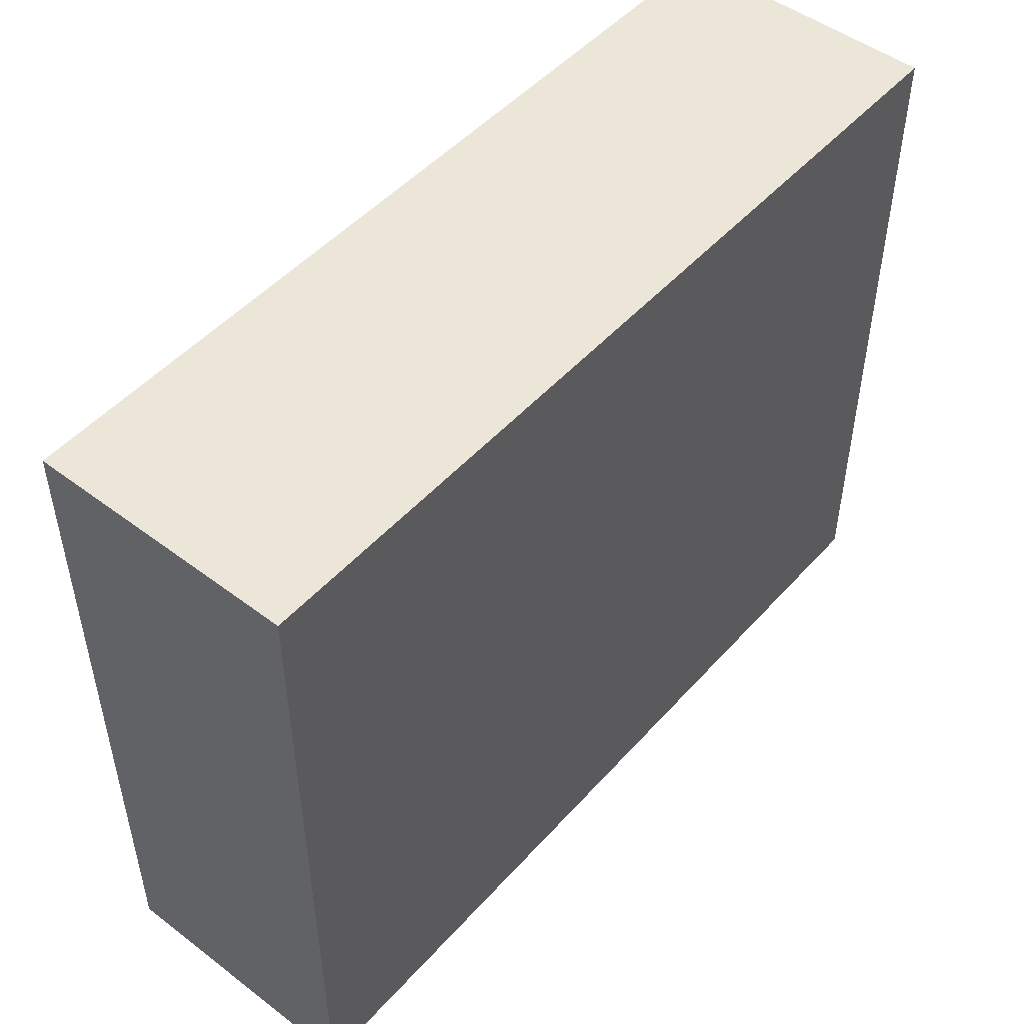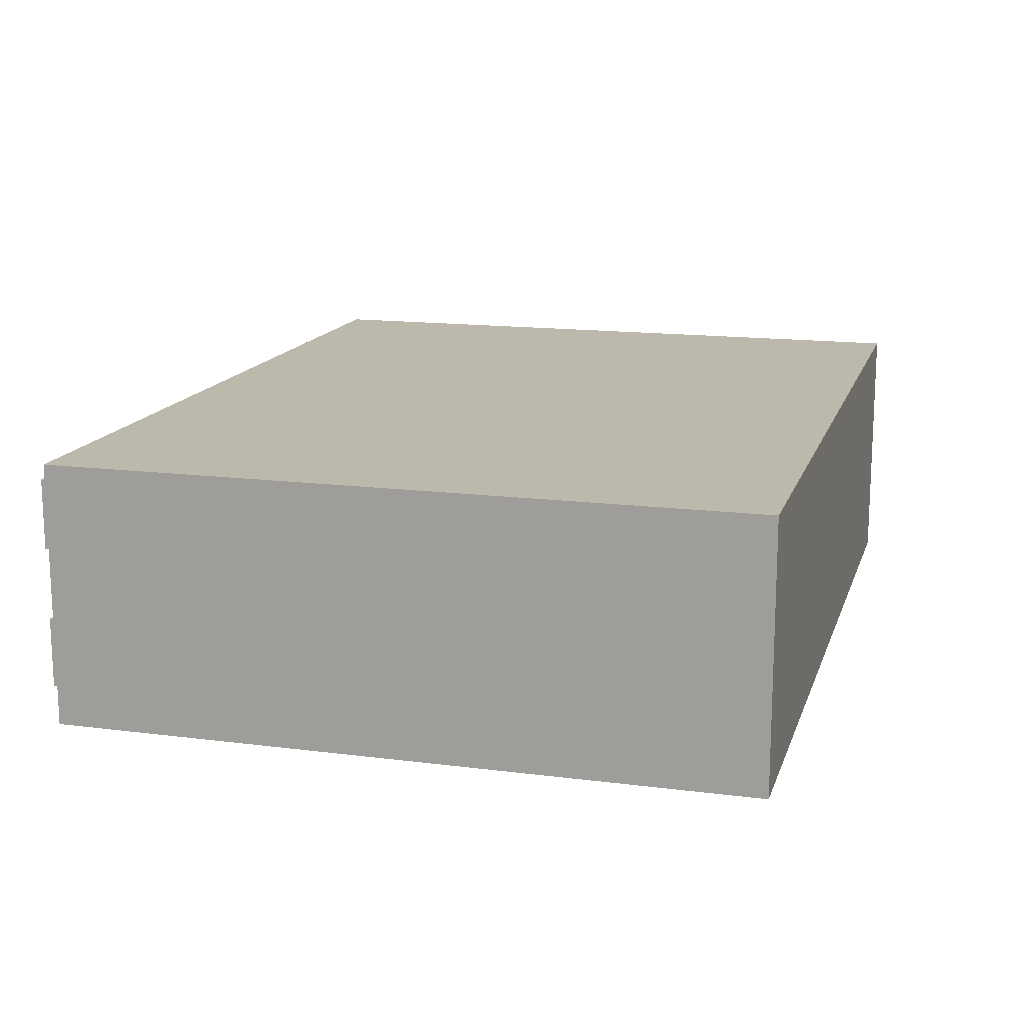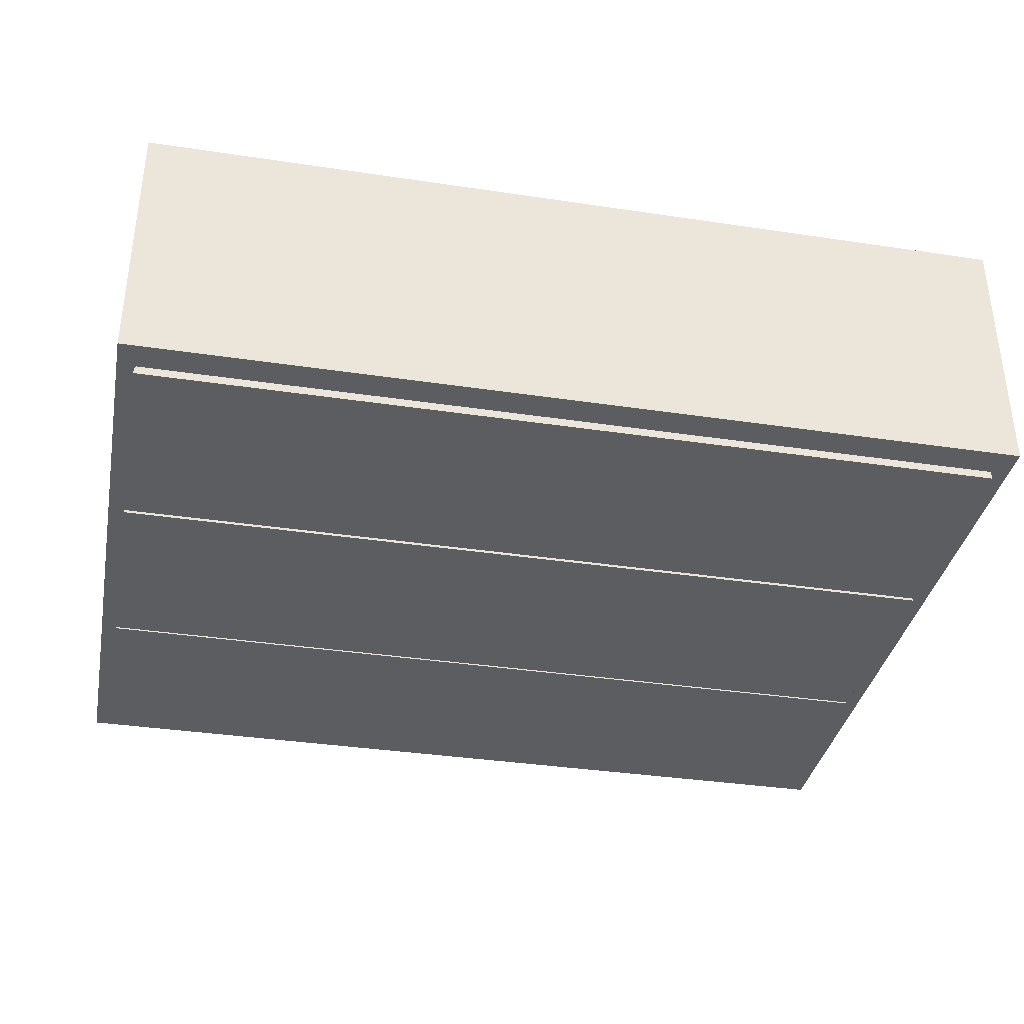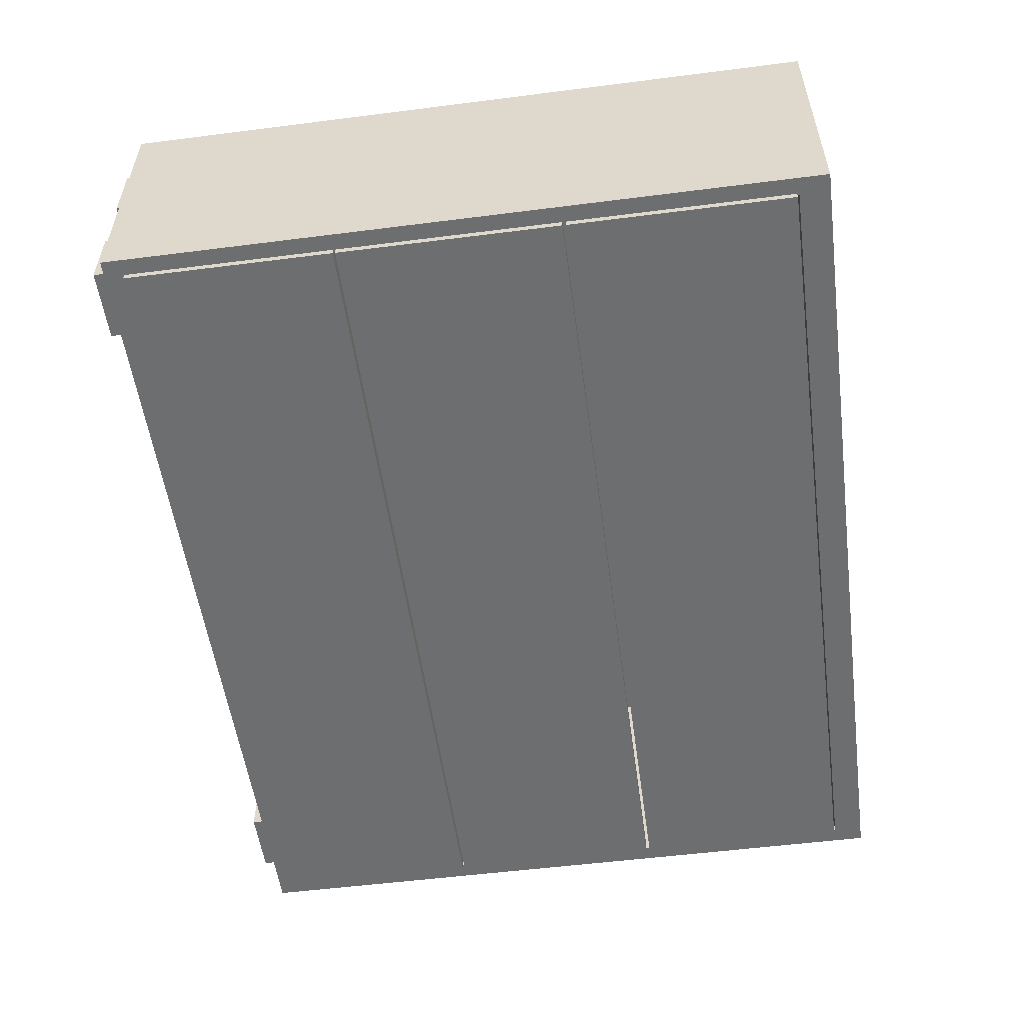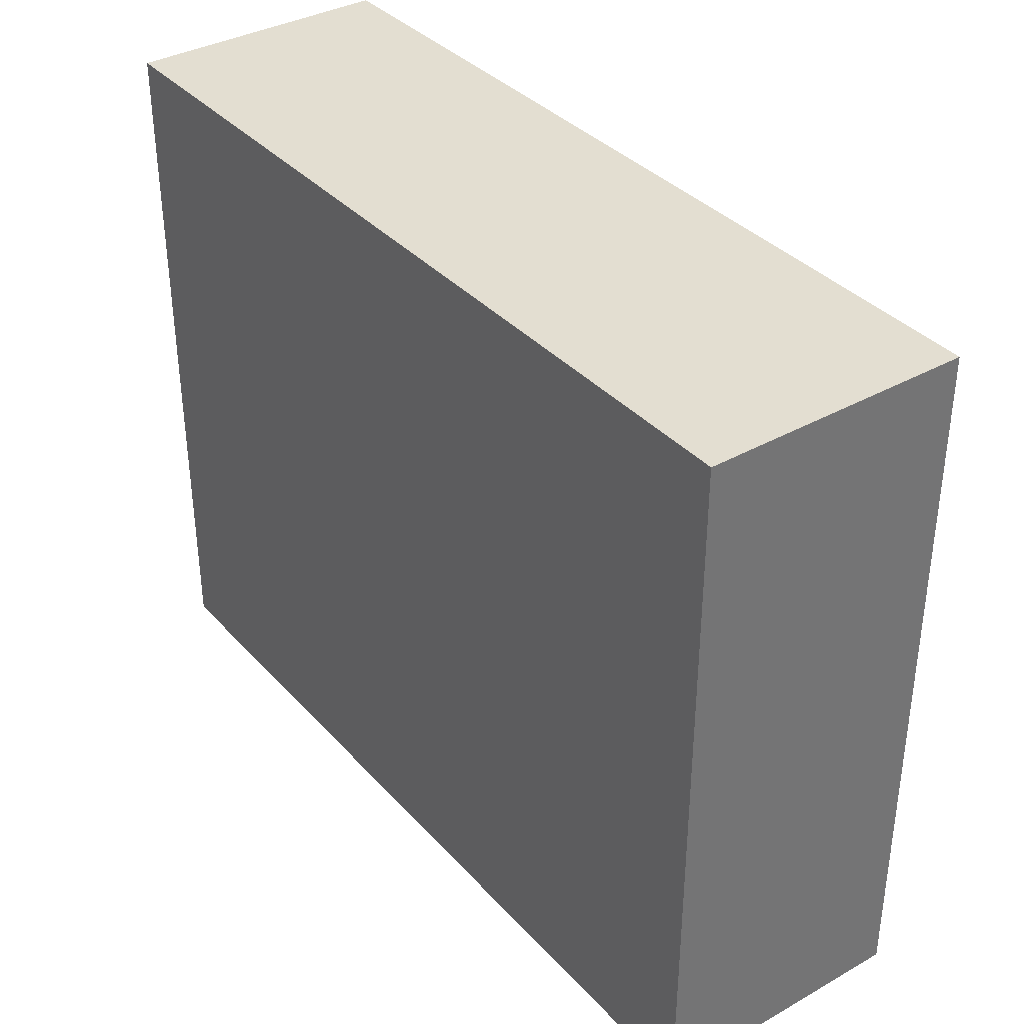
<metadata>
{"format":"obj","ext":"obj","renderer":"f3d","projection":"perspective","resolution":1024,"background":"white","views":[{"elev":49.4,"azim":129.9,"up":"+Z"},{"elev":14.9,"azim":-74.5,"up":"+Y"},{"elev":-36.1,"azim":-11.1,"up":"+Y"},{"elev":-54.2,"azim":-82.3,"up":"+Y"},{"elev":36.3,"azim":-126.2,"up":"+Z"}]}
</metadata>
<code>
g Metal_Drawer
v 0.5 -0.1462 0.02022
v 0.48 -0.1462 0.7863
v 0.5 -0.1462 0.8202
v 0.48 -0.1462 0.7863
v 0.5 -0.1462 0.02022
v 0.48 -0.1462 0.05411
v -0.5 -0.1462 0.8202
v -0.48 -0.1462 0.05411
v -0.5 -0.1462 0.02022
v -0.48 -0.1462 0.05411
v -0.5 -0.1462 0.8202
v -0.48 -0.1462 0.7863
v -0.4812 -0.1308 0.54
v 0.48 0.1354 0.54
v -0.4812 0.1354 0.54
v 0.48 -0.1308 0.54
v -0.4712 -0.1307 0.5516
v 0.47 0.1254 0.5516
v 0.47 -0.1307 0.5516
v -0.4712 0.1254 0.5516
v 0.48 -0.1308 0.54
v 0.48 0.1354 0.7216
v 0.48 0.1354 0.54
v 0.48 -0.1308 0.7216
v 0.48 0.1354 0.54
v -0.4812 0.1354 0.7216
v -0.4812 0.1354 0.54
v 0.48 0.1354 0.7216
v -0.4812 0.1354 0.54
v -0.4812 -0.1308 0.7216
v -0.4812 -0.1308 0.54
v -0.4812 0.1354 0.7216
v 0.47 0.1254 0.7216
v 0.48 -0.1308 0.7216
v 0.47 -0.1307 0.7216
v 0.48 0.1354 0.7216
v -0.4712 0.1254 0.7216
v -0.4812 0.1354 0.7216
v -0.4712 -0.1307 0.7216
v -0.4812 -0.1308 0.7216
v 0.47 -0.1307 0.7216
v 0.47 0.1254 0.5516
v 0.47 0.1254 0.7216
v 0.47 -0.1307 0.5516
v 0.47 0.1254 0.7216
v -0.4712 0.1254 0.5516
v -0.4712 0.1254 0.7216
v 0.47 0.1254 0.5516
v -0.4712 0.1254 0.7216
v -0.4712 -0.1307 0.5516
v -0.4712 -0.1307 0.7216
v -0.4712 0.1254 0.5516
v -0.5 0.1538 0.02022
v 0.5 0.1538 0.8202
v -0.5 0.1538 0.8202
v 0.5 0.1538 0.02022
v -0.48 0.1438 0.05411
v 0.48 0.1438 0.7863
v 0.48 0.1438 0.05411
v -0.48 0.1438 0.7863
v -0.5 0.1538 0.02022
v 0.5 -0.1462 0.02022
v 0.5 0.1538 0.02022
v -0.5 -0.1462 0.02022
v 0.5 0.1538 0.02022
v 0.5 -0.1462 0.8202
v 0.5 0.1538 0.8202
v 0.5 -0.1462 0.02022
v 0.5 0.1538 0.8202
v -0.5 -0.1462 0.8202
v -0.5 0.1538 0.8202
v 0.5 -0.1462 0.8202
v -0.5 0.1538 0.8202
v -0.5 -0.1462 0.02022
v -0.5 0.1538 0.02022
v -0.5 -0.1462 0.8202
v -0.5 -0.1462 0.02022
v 0.48 -0.1462 0.05411
v 0.5 -0.1462 0.02022
v -0.48 -0.1462 0.05411
v 0.5 -0.1462 0.8202
v -0.48 -0.1462 0.7863
v -0.5 -0.1462 0.8202
v 0.48 -0.1462 0.7863
v -0.48 -0.1462 0.05411
v 0.48 0.1438 0.05411
v 0.48 -0.1462 0.05411
v -0.48 0.1438 0.05411
v 0.48 -0.1462 0.05411
v 0.48 0.1438 0.7863
v 0.48 -0.1462 0.7863
v 0.48 0.1438 0.05411
v 0.48 -0.1462 0.7863
v -0.48 0.1438 0.7863
v -0.48 -0.1462 0.7863
v 0.48 0.1438 0.7863
v -0.48 -0.1462 0.7863
v -0.48 0.1438 0.05411
v -0.48 -0.1462 0.05411
v -0.48 0.1438 0.7863
v 0.4805 -0.1338 0.784
v -0.4814 -0.1338 0.534
v 0.4805 -0.1338 0.534
v -0.4814 -0.1338 0.784
v 0.4805 -0.1538 0.784
v -0.4814 -0.1538 0.534
v -0.4814 -0.1538 0.784
v 0.4805 -0.1538 0.534
v 0.4805 -0.1538 0.534
v -0.4814 -0.1338 0.534
v -0.4814 -0.1538 0.534
v 0.4805 -0.1338 0.534
v 0.4805 -0.1538 0.784
v 0.4805 -0.1338 0.534
v 0.4805 -0.1538 0.534
v 0.4805 -0.1338 0.784
v -0.4814 -0.1538 0.784
v 0.4805 -0.1338 0.784
v 0.4805 -0.1538 0.784
v -0.4814 -0.1338 0.784
v -0.4814 -0.1538 0.534
v -0.4814 -0.1338 0.784
v -0.4814 -0.1538 0.784
v -0.4814 -0.1338 0.534
v -0.469 0.1282 -0.001054
v -0.389 0.1282 0.02895
v -0.469 0.1282 0.02895
v -0.389 0.1282 -0.001054
v -0.469 0.04819 -0.001054
v -0.389 0.04819 0.02895
v -0.389 0.04819 -0.001054
v -0.469 0.04819 0.02895
v -0.469 0.1282 -0.001054
v -0.389 0.04819 -0.001054
v -0.389 0.1282 -0.001054
v -0.469 0.04819 -0.001054
v -0.389 0.1282 -0.001054
v -0.389 0.04819 0.02895
v -0.389 0.1282 0.02895
v -0.389 0.04819 -0.001054
v -0.469 0.1282 0.02895
v -0.469 0.04819 -0.001054
v -0.469 0.1282 -0.001054
v -0.469 0.04819 0.02895
v -0.4812 -0.1308 0.2856
v 0.48 0.1354 0.2856
v -0.4812 0.1354 0.2856
v 0.48 -0.1308 0.2856
v -0.4712 -0.1307 0.2973
v 0.47 0.1254 0.2973
v 0.47 -0.1307 0.2973
v -0.4712 0.1254 0.2973
v 0.48 -0.1308 0.2856
v 0.48 0.1354 0.4673
v 0.48 0.1354 0.2856
v 0.48 -0.1308 0.4673
v 0.48 0.1354 0.2856
v -0.4812 0.1354 0.4673
v -0.4812 0.1354 0.2856
v 0.48 0.1354 0.4673
v -0.4812 0.1354 0.2856
v -0.4812 -0.1308 0.4673
v -0.4812 -0.1308 0.2856
v -0.4812 0.1354 0.4673
v 0.47 0.1254 0.4673
v 0.48 -0.1308 0.4673
v 0.47 -0.1307 0.4673
v 0.48 0.1354 0.4673
v -0.4712 0.1254 0.4673
v -0.4812 0.1354 0.4673
v -0.4712 -0.1307 0.4673
v -0.4812 -0.1308 0.4673
v 0.47 -0.1307 0.4673
v 0.47 0.1254 0.2973
v 0.47 0.1254 0.4673
v 0.47 -0.1307 0.2973
v 0.47 0.1254 0.4673
v -0.4712 0.1254 0.2973
v -0.4712 0.1254 0.4673
v 0.47 0.1254 0.2973
v -0.4712 0.1254 0.4673
v -0.4712 -0.1307 0.2973
v -0.4712 -0.1307 0.4673
v -0.4712 0.1254 0.2973
v 0.4805 -0.1338 0.5297
v -0.4814 -0.1338 0.2797
v 0.4805 -0.1338 0.2797
v -0.4814 -0.1338 0.5297
v 0.4805 -0.1538 0.5297
v -0.4814 -0.1538 0.2797
v -0.4814 -0.1538 0.5297
v 0.4805 -0.1538 0.2797
v 0.4805 -0.1538 0.2797
v -0.4814 -0.1338 0.2797
v -0.4814 -0.1538 0.2797
v 0.4805 -0.1338 0.2797
v 0.4805 -0.1538 0.5297
v 0.4805 -0.1338 0.2797
v 0.4805 -0.1538 0.2797
v 0.4805 -0.1338 0.5297
v -0.4814 -0.1538 0.5297
v 0.4805 -0.1338 0.5297
v 0.4805 -0.1538 0.5297
v -0.4814 -0.1338 0.5297
v -0.4814 -0.1538 0.2797
v -0.4814 -0.1338 0.5297
v -0.4814 -0.1538 0.5297
v -0.4814 -0.1338 0.2797
v -0.4812 -0.1308 0.04863
v 0.48 0.1354 0.04863
v -0.4812 0.1354 0.04863
v 0.48 -0.1308 0.04863
v -0.4712 -0.1307 0.06027
v 0.47 0.1254 0.06027
v 0.47 -0.1307 0.06027
v -0.4712 0.1254 0.06027
v 0.48 -0.1308 0.04863
v 0.48 0.1354 0.2146
v 0.48 0.1354 0.04863
v 0.48 -0.1308 0.2146
v 0.48 0.1354 0.04863
v -0.4812 0.1354 0.2146
v -0.4812 0.1354 0.04863
v 0.48 0.1354 0.2146
v -0.4812 0.1354 0.04863
v -0.4812 -0.1308 0.2146
v -0.4812 -0.1308 0.04863
v -0.4812 0.1354 0.2146
v 0.47 0.1254 0.2146
v 0.48 -0.1308 0.2146
v 0.47 -0.1307 0.2146
v 0.48 0.1354 0.2146
v -0.4712 0.1254 0.2146
v -0.4812 0.1354 0.2146
v -0.4712 -0.1307 0.2146
v -0.4812 -0.1308 0.2146
v 0.47 -0.1307 0.2146
v 0.47 0.1254 0.06027
v 0.47 0.1254 0.2146
v 0.47 -0.1307 0.06027
v 0.47 0.1254 0.2146
v -0.4712 0.1254 0.06027
v -0.4712 0.1254 0.2146
v 0.47 0.1254 0.06027
v -0.4712 0.1254 0.2146
v -0.4712 -0.1307 0.06027
v -0.4712 -0.1307 0.2146
v -0.4712 0.1254 0.06027
v 0.4805 -0.1338 0.2771
v -0.4814 -0.1338 0.04268
v 0.4805 -0.1338 0.04268
v -0.4814 -0.1338 0.2771
v 0.4805 -0.1538 0.2771
v -0.4814 -0.1538 0.04268
v -0.4814 -0.1538 0.2771
v 0.4805 -0.1538 0.04268
v 0.4805 -0.1538 0.04268
v -0.4814 -0.1338 0.04268
v -0.4814 -0.1538 0.04268
v 0.4805 -0.1338 0.04268
v 0.4805 -0.1538 0.2771
v 0.4805 -0.1338 0.04268
v 0.4805 -0.1538 0.04268
v 0.4805 -0.1338 0.2771
v -0.4814 -0.1538 0.2771
v 0.4805 -0.1338 0.2771
v 0.4805 -0.1538 0.2771
v -0.4814 -0.1338 0.2771
v -0.4814 -0.1538 0.04268
v -0.4814 -0.1338 0.2771
v -0.4814 -0.1538 0.2771
v -0.4814 -0.1338 0.04268
v -0.469 -0.0336 -0.001054
v -0.389 -0.0336 0.02895
v -0.469 -0.0336 0.02895
v -0.389 -0.0336 -0.001054
v -0.469 -0.1136 -0.001054
v -0.389 -0.1136 0.02895
v -0.389 -0.1136 -0.001054
v -0.469 -0.1136 0.02895
v -0.469 -0.0336 -0.001054
v -0.389 -0.1136 -0.001054
v -0.389 -0.0336 -0.001054
v -0.469 -0.1136 -0.001054
v -0.389 -0.0336 -0.001054
v -0.389 -0.1136 0.02895
v -0.389 -0.0336 0.02895
v -0.389 -0.1136 -0.001054
v -0.469 -0.0336 0.02895
v -0.469 -0.1136 -0.001054
v -0.469 -0.0336 -0.001054
v -0.469 -0.1136 0.02895
v 0.3917 0.1282 -0.001054
v 0.4717 0.1282 0.02895
v 0.3917 0.1282 0.02895
v 0.4717 0.1282 -0.001054
v 0.3917 0.04819 -0.001054
v 0.4717 0.04819 0.02895
v 0.4717 0.04819 -0.001054
v 0.3917 0.04819 0.02895
v 0.3917 0.1282 -0.001054
v 0.4717 0.04819 -0.001054
v 0.4717 0.1282 -0.001054
v 0.3917 0.04819 -0.001054
v 0.4717 0.1282 -0.001054
v 0.4717 0.04819 0.02895
v 0.4717 0.1282 0.02895
v 0.4717 0.04819 -0.001054
v 0.3917 0.1282 0.02895
v 0.3917 0.04819 -0.001054
v 0.3917 0.1282 -0.001054
v 0.3917 0.04819 0.02895
v 0.3917 -0.0336 -0.001054
v 0.4717 -0.0336 0.02895
v 0.3917 -0.0336 0.02895
v 0.4717 -0.0336 -0.001054
v 0.3917 -0.1136 -0.001054
v 0.4717 -0.1136 0.02895
v 0.4717 -0.1136 -0.001054
v 0.3917 -0.1136 0.02895
v 0.3917 -0.0336 -0.001054
v 0.4717 -0.1136 -0.001054
v 0.4717 -0.0336 -0.001054
v 0.3917 -0.1136 -0.001054
v 0.4717 -0.0336 -0.001054
v 0.4717 -0.1136 0.02895
v 0.4717 -0.0336 0.02895
v 0.4717 -0.1136 -0.001054
v 0.3917 -0.0336 0.02895
v 0.3917 -0.1136 -0.001054
v 0.3917 -0.0336 -0.001054
v 0.3917 -0.1136 0.02895
g Metal_Drawer_0
f 3 2 1
f 6 5 4
f 9 8 7
f 12 11 10
f 15 14 13
f 16 13 14
f 19 18 17
f 20 17 18
f 23 22 21
f 24 21 22
f 27 26 25
f 28 25 26
f 31 30 29
f 32 29 30
f 35 34 33
f 36 33 34
f 33 36 37
f 38 37 36
f 37 38 39
f 40 39 38
f 43 42 41
f 44 41 42
f 47 46 45
f 48 45 46
f 51 50 49
f 52 49 50
f 55 54 53
f 56 53 54
f 59 58 57
f 60 57 58
f 63 62 61
f 64 61 62
f 67 66 65
f 68 65 66
f 71 70 69
f 72 69 70
f 75 74 73
f 76 73 74
f 79 78 77
f 80 77 78
f 83 82 81
f 84 81 82
f 87 86 85
f 88 85 86
f 91 90 89
f 92 89 90
f 95 94 93
f 96 93 94
f 99 98 97
f 100 97 98
f 103 102 101
f 104 101 102
f 107 106 105
f 108 105 106
f 111 110 109
f 112 109 110
f 115 114 113
f 116 113 114
f 119 118 117
f 120 117 118
f 123 122 121
f 124 121 122
f 127 126 125
f 128 125 126
f 131 130 129
f 132 129 130
f 135 134 133
f 136 133 134
f 139 138 137
f 140 137 138
f 143 142 141
f 144 141 142
f 147 146 145
f 148 145 146
f 151 150 149
f 152 149 150
f 155 154 153
f 156 153 154
f 159 158 157
f 160 157 158
f 163 162 161
f 164 161 162
f 167 166 165
f 168 165 166
f 165 168 169
f 170 169 168
f 169 170 171
f 172 171 170
f 175 174 173
f 176 173 174
f 179 178 177
f 180 177 178
f 183 182 181
f 184 181 182
f 187 186 185
f 188 185 186
f 191 190 189
f 192 189 190
f 195 194 193
f 196 193 194
f 199 198 197
f 200 197 198
f 203 202 201
f 204 201 202
f 207 206 205
f 208 205 206
f 211 210 209
f 212 209 210
f 215 214 213
f 216 213 214
f 219 218 217
f 220 217 218
f 223 222 221
f 224 221 222
f 227 226 225
f 228 225 226
f 231 230 229
f 232 229 230
f 229 232 233
f 234 233 232
f 233 234 235
f 236 235 234
f 239 238 237
f 240 237 238
f 243 242 241
f 244 241 242
f 247 246 245
f 248 245 246
f 251 250 249
f 252 249 250
f 255 254 253
f 256 253 254
f 259 258 257
f 260 257 258
f 263 262 261
f 264 261 262
f 267 266 265
f 268 265 266
f 271 270 269
f 272 269 270
f 275 274 273
f 276 273 274
f 279 278 277
f 280 277 278
f 283 282 281
f 284 281 282
f 287 286 285
f 288 285 286
f 291 290 289
f 292 289 290
f 295 294 293
f 296 293 294
f 299 298 297
f 300 297 298
f 303 302 301
f 304 301 302
f 307 306 305
f 308 305 306
f 311 310 309
f 312 309 310
f 315 314 313
f 316 313 314
f 319 318 317
f 320 317 318
f 323 322 321
f 324 321 322
f 327 326 325
f 328 325 326
f 331 330 329
f 332 329 330

</code>
